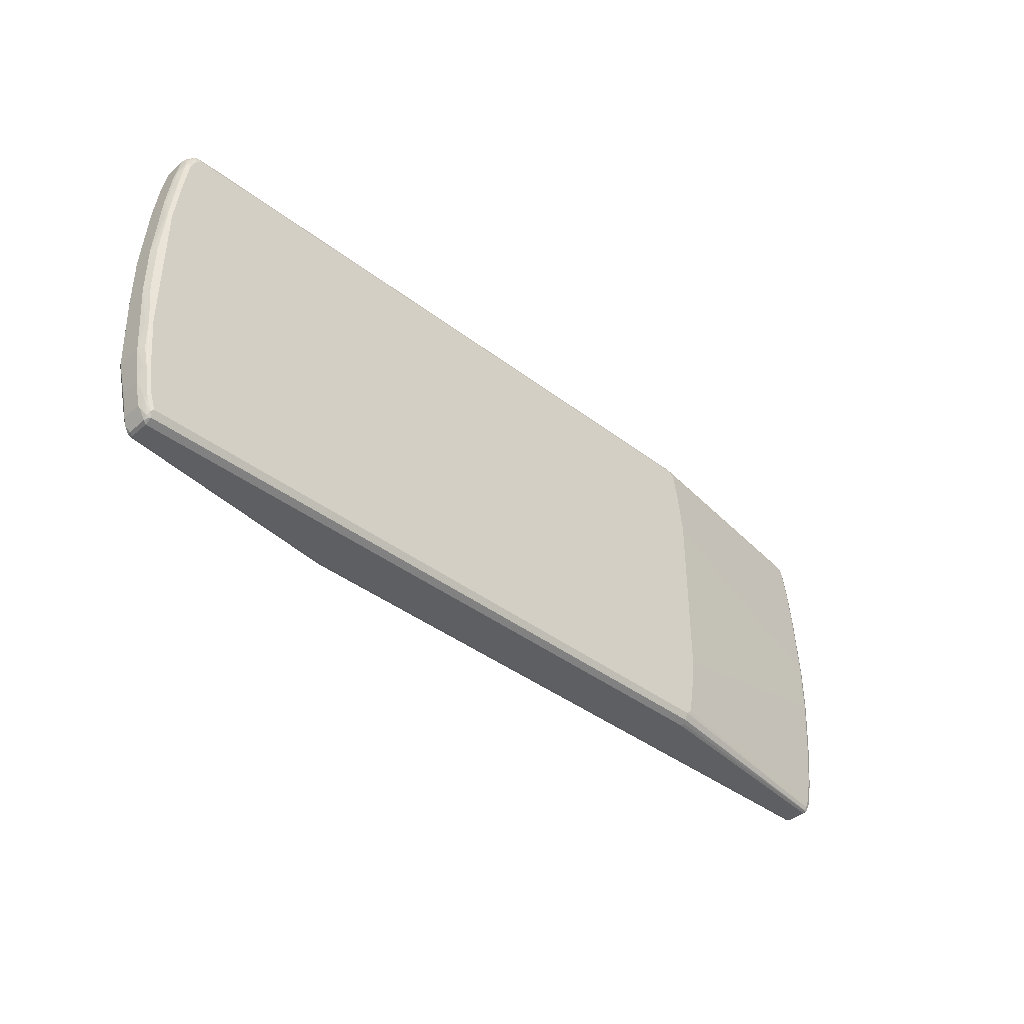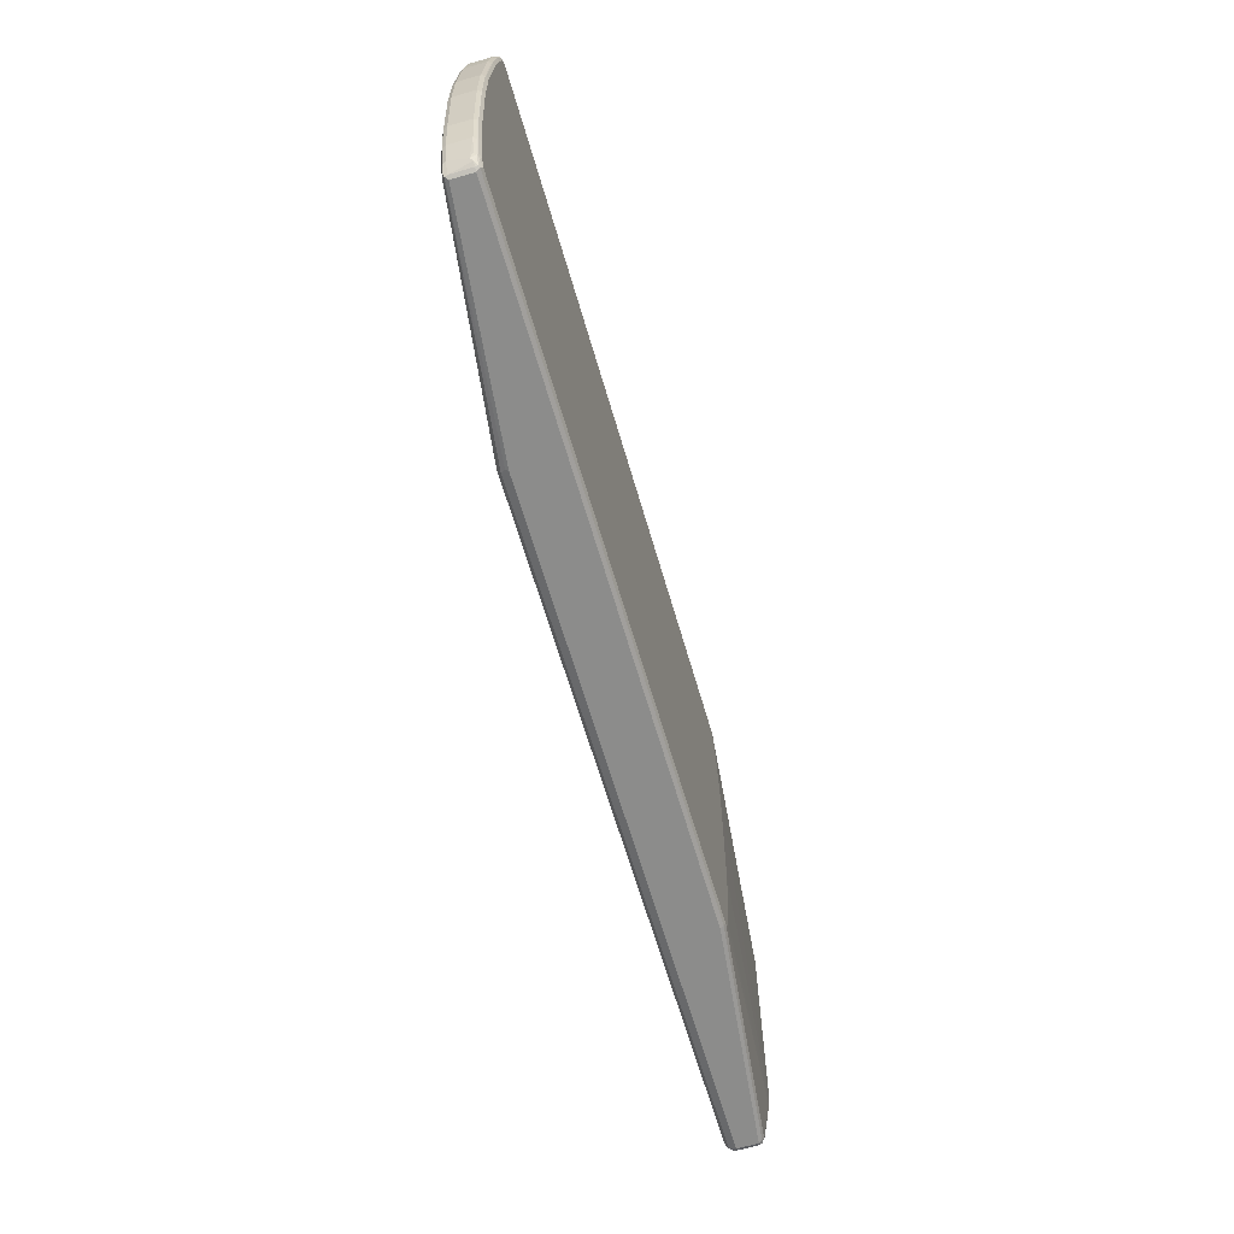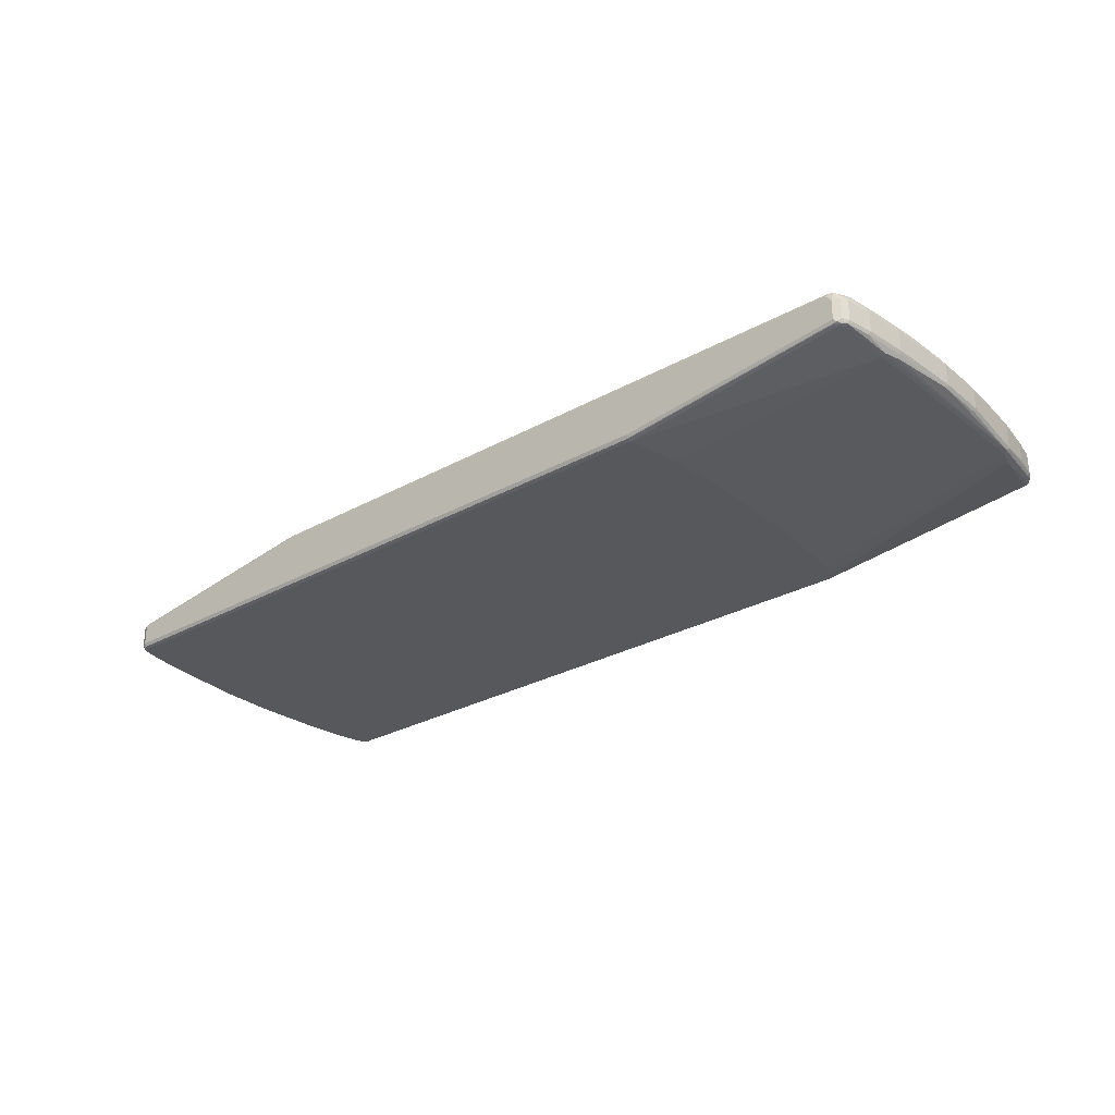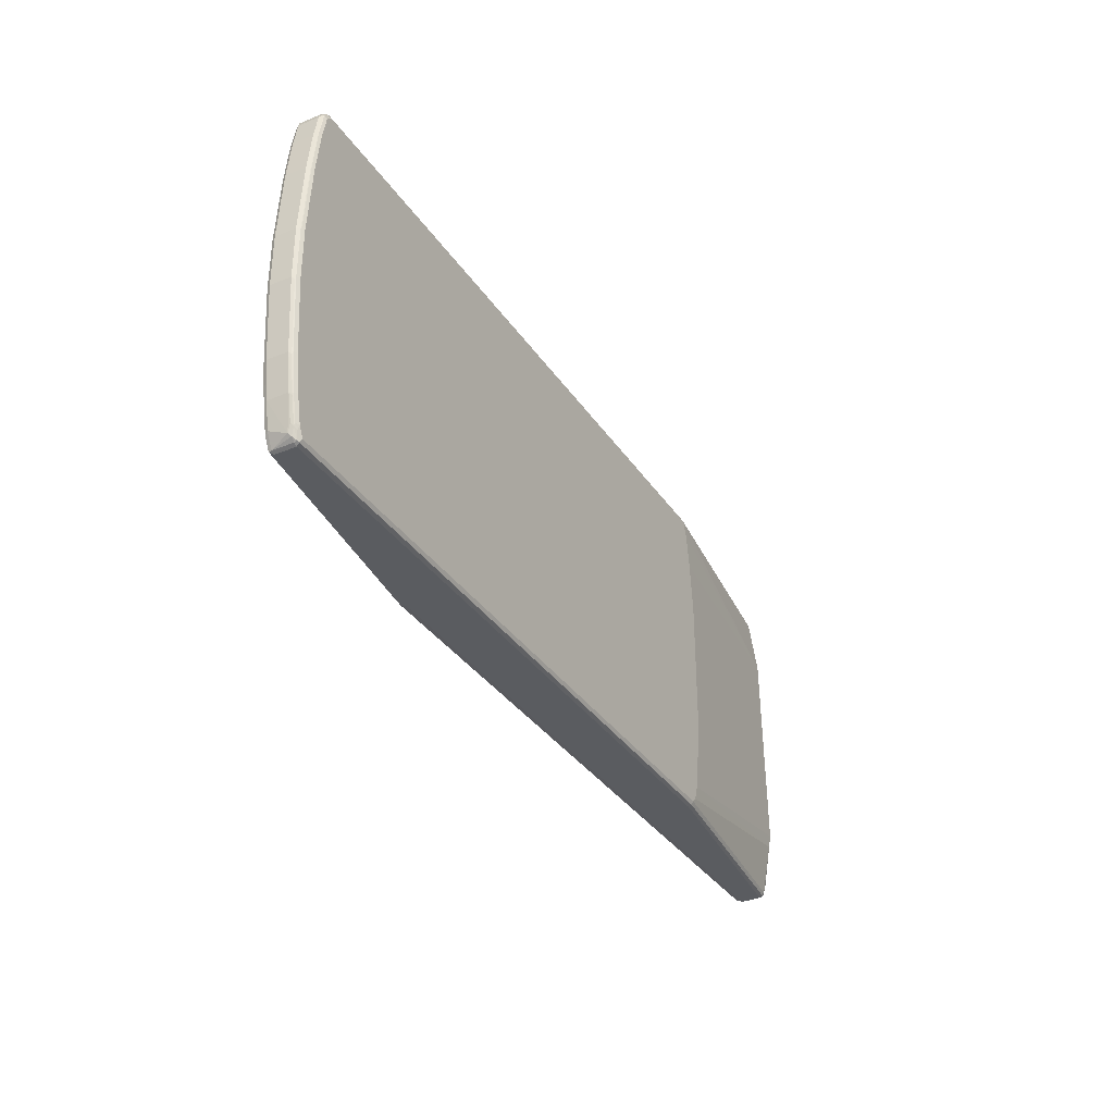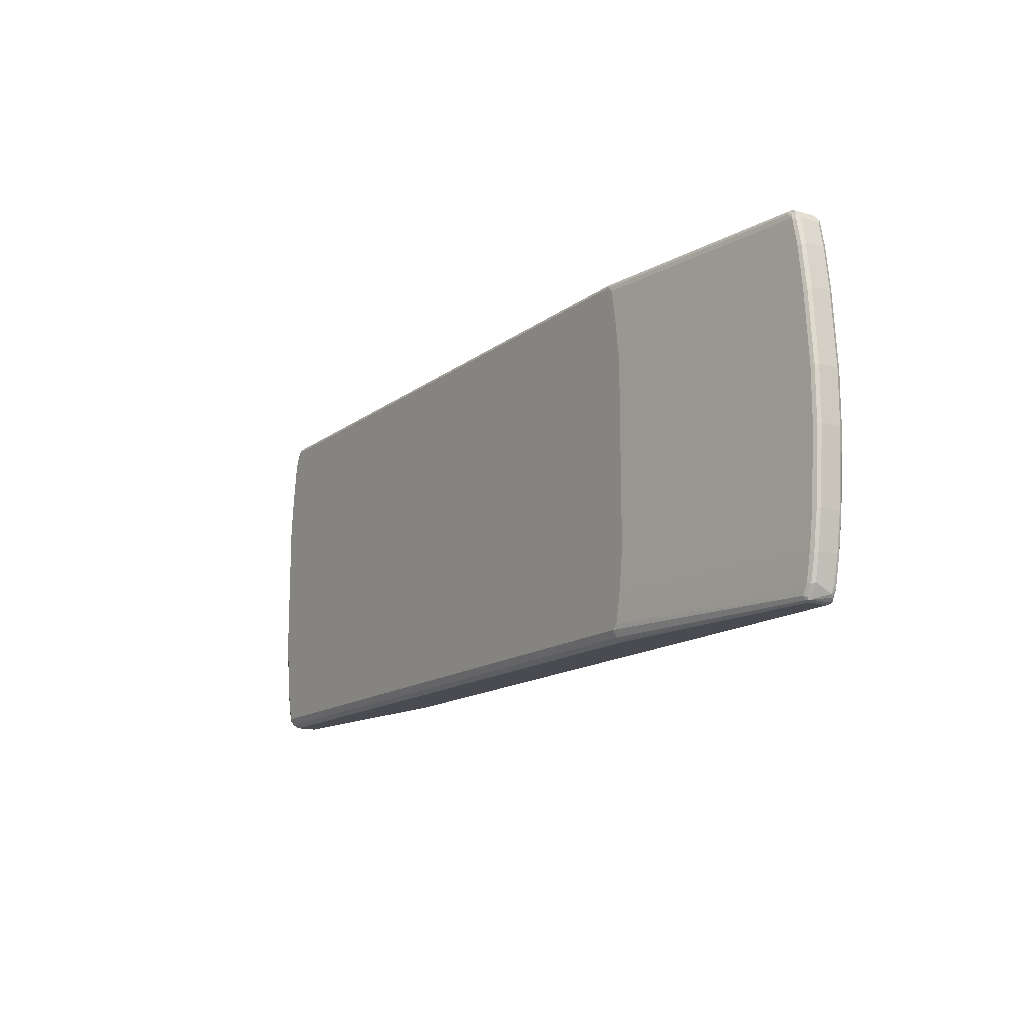
<metadata>
{"format":"obj","ext":"obj","renderer":"f3d","projection":"perspective","resolution":1024,"background":"white","views":[{"elev":-40.3,"azim":-43.2,"up":"+Y"},{"elev":-64.1,"azim":106.2,"up":"+Y"},{"elev":-28.6,"azim":-140.3,"up":"+Z"},{"elev":-34.2,"azim":119.0,"up":"+Y"},{"elev":-14.6,"azim":57.5,"up":"+Y"}]}
</metadata>
<code>
v 0.8987 0.3512 -0.01033
v 0.8951 0.3477 -0.003434
v 0.9039 0.346 -0.005157
v 0.9124 0.3443 -0.00688
v 0.8987 0.3512 -0.05164
v 0.4441 0.3512 0.05164
v 0.8987 0.3408 0
v 0.4406 0.3477 0.05854
v 0.4441 0.3408 0.06198
v 0.9072 0.3391 -0.001711
v 0.9124 0.3443 -0.0482
v 0.9158 0.3271 -0.003434
v 0.9193 0.3305 -0.01033
v 0.9056 0.3477 -0.05509
v 0.9039 0.346 -0.0594
v 0.8987 0.3477 -0.05854
v -0.4596 0.3486 -0.05681
v -0.4544 0.3512 -0.05164
v -0.8883 0.3512 0.05164
v 0.9089 0.3305 0
v -0.8918 0.3477 0.05854
v 0.4544 0.3305 0.06198
v -0.8883 0.3408 0.06198
v 0.9193 0.3305 -0.05164
v 0.9158 0.3374 -0.05509
v 0.9262 0.2755 -0.003434
v 0.9296 0.2789 -0.01033
v 0.8987 0.3408 -0.06198
v 0.9141 0.3357 -0.0594
v -0.4544 0.3477 -0.05854
v -0.9039 0.3486 -0.005157
v -0.8987 0.3512 0
v -0.8987 0.3512 0.04132
v -0.9 0.3486 0.05164
v 0.9193 0.2789 0
v -0.9013 0.346 0.05681
v -0.9 0.3408 0.0594
v 0.4648 0.2686 0.06198
v -0.8987 0.3305 0.06198
v 0.9262 0.2789 -0.05854
v 0.9158 0.3305 -0.05854
v 0.9296 0.2789 -0.05164
v 0.9364 0.1928 -0.003434
v 0.94 0.1962 -0.01033
v 0.9089 0.3305 -0.06198
v -0.4544 0.3408 -0.06198
v 0.9245 0.2841 -0.0594
v -0.8987 0.3477 -0.00688
v -0.9089 0.3422 -0.007742
v -0.9124 0.3443 0
v -0.9124 0.3443 0.04132
v 0.4752 0.1859 0.06198
v 0.9296 0.1962 0
v -0.9167 0.3357 0.04649
v -0.9124 0.3305 0.05509
v -0.9102 0.3202 0.0594
v -0.9089 0.3099 0.06198
v 0.94 0.1962 -0.05164
v 0.9364 0.1962 -0.05854
v 0.9469 0.0482 -0.003434
v 0.9504 0.05164 -0.01033
v 0.9193 0.2789 -0.06198
v -0.4648 0.3099 -0.06198
v -0.9193 0.2273 -0.02065
v -0.9089 0.3305 -0.01033
v -0.8987 0.3408 -0.01033
v 0.9348 0.2014 -0.0594
v -0.9158 0.334 -0.00688
v -0.9141 0.3383 -0.005157
v -0.9193 0.3305 0
v -0.9193 0.3305 0.04132
v 0.4752 -0.1859 0.06198
v 0.94 0.05164 0
v -0.9271 0.2841 0.04649
v -0.9167 0.3151 0.05681
v -0.9158 0.3099 0.05854
v -0.9193 0.2376 0.06198
v 0.9504 0.05164 -0.05164
v 0.9469 0.05164 -0.05854
v 0.9469 -0.05508 -0.003434
v 0.9504 -0.05164 -0.01033
v 0.9296 0.1962 -0.06198
v -0.4752 0.2376 -0.06198
v -0.9296 -0.1962 -0.02065
v -0.9262 0.2307 -0.01721
v -0.4854 0.1343 -0.06198
v 0.9452 0.0568 -0.0594
v -0.9262 0.2823 -0.00688
v -0.9296 0.2789 0
v -0.9296 0.2789 0.04132
v 0.9296 -0.1962 0
v 0.94 -0.05164 0
v 0.4648 -0.2686 0.06198
v -0.94 0.1962 0.04132
v -0.9374 0.2014 0.04649
v -0.9271 0.2427 0.05681
v -0.9262 0.2376 0.05854
v -0.9296 0.1446 0.06198
v 0.9504 -0.05164 -0.05164
v 0.9478 -0.0568 -0.05681
v 0.9469 -0.05164 -0.05854
v 0.9364 -0.1997 -0.003434
v 0.94 -0.1962 -0.01033
v 0.94 0.05164 -0.06198
v -0.9193 -0.2273 -0.02065
v -0.9089 -0.3202 -0.01033
v -0.9364 -0.1928 -0.01721
v -0.4854 -0.1343 -0.06198
v -0.4752 -0.2273 -0.06198
v -0.4648 -0.2995 -0.06198
v -0.9331 0.1928 -0.01377
v 0.94 -0.05164 -0.06198
v -0.9364 0.1997 -0.00688
v -0.94 0.1962 0
v 0.9193 -0.2686 0
v 0.4544 -0.3202 0.06198
v -0.9504 0.05164 0.04132
v -0.94 0.1446 0.05164
v -0.9374 0.1498 0.05681
v -0.9364 0.1446 0.05854
v -0.9348 -0.1394 0.0594
v -0.9296 -0.1343 0.06198
v 0.94 -0.1962 -0.05164
v 0.9374 -0.2014 -0.05681
v 0.9364 -0.1962 -0.05854
v 0.9262 -0.272 -0.003434
v 0.9296 -0.2686 -0.01033
v -0.8987 -0.3408 -0.01033
v -0.4544 -0.3305 -0.06198
v -0.9158 -0.3168 -0.00688
v -0.94 -0.1962 -0.01033
v -0.9469 -0.0482 -0.00688
v -0.9469 0.05508 -0.00688
v 0.9296 -0.1962 -0.06198
v -0.9504 0.05164 0
v 0.9089 -0.3202 0
v 0.4441 -0.3305 0.06198
v 0.8987 -0.3408 0
v -0.9504 -0.05164 0.04132
v -0.9478 0.0568 0.04649
v -0.9433 0.05164 0.05509
v -0.9433 -0.05164 0.05509
v -0.9364 -0.1343 0.05854
v -0.9245 -0.2427 0.0594
v -0.9193 -0.2376 0.06198
v 0.9296 -0.2686 -0.05164
v 0.9271 -0.2737 -0.05681
v 0.9262 -0.2686 -0.05854
v 0.9158 -0.3237 -0.003434
v 0.9193 -0.3202 -0.01033
v 0.9167 -0.3357 -0.04649
v -0.8951 -0.3477 -0.00688
v -0.9039 -0.346 -0.005157
v -0.4441 -0.3408 -0.06198
v -0.9124 -0.334 -0.003434
v -0.9193 -0.3202 0
v -0.94 -0.1962 0.04132
v -0.9504 -0.05164 0
v -0.9296 -0.2686 0
v 0.9193 -0.2686 -0.06198
v 0.4441 -0.3443 0.05509
v 0.8987 -0.3477 -0.003434
v -0.8987 -0.3305 0.06198
v 0.9039 -0.3486 -0.005157
v 0.9056 -0.3443 -0.003434
v -0.94 -0.1343 0.05164
v -0.9331 -0.1962 0.05509
v -0.9262 -0.2376 0.05854
v -0.9141 -0.3047 0.0594
v -0.9089 -0.2995 0.06198
v 0.9193 -0.3202 -0.05164
v 0.9167 -0.3254 -0.05681
v 0.9158 -0.3202 -0.05854
v 0.9056 -0.3477 -0.01033
v 0.9128 -0.3408 -0.05164
v -0.8987 -0.3512 0
v -0.4406 -0.3477 -0.05854
v -0.9056 -0.3477 0.003434
v 0.8987 -0.3408 -0.06198
v -0.9193 -0.3202 0.04132
v -0.9296 -0.2686 0.04132
v -0.9296 -0.2376 0.05164
v 0.9089 -0.3202 -0.06198
v 0.4441 -0.3512 0.04132
v 0.4493 -0.3486 0.04649
v -0.8987 -0.3443 0.05509
v -0.9039 -0.3357 0.0594
v 0.8987 -0.3512 -0.01033
v 0.8987 -0.3512 -0.05164
v 0.9056 -0.3477 -0.05164
v -0.9262 -0.2686 0.0482
v -0.9193 -0.2995 0.05164
v -0.9158 -0.2995 0.05854
v -0.9167 -0.3099 0.05294
v -0.9124 -0.3202 0.05509
v 0.9065 -0.346 -0.05681
v 0.9102 -0.3305 -0.0594
v -0.8987 -0.3512 0.04132
v -0.4441 -0.3512 -0.05164
v 0.902 -0.3477 -0.05854
v -0.9056 -0.3477 0.04476
v -0.9158 -0.3271 0.04476
v -0.9065 -0.3408 0.05294
v -0.9039 -0.346 0.04906
v -0.9141 -0.3254 0.04906
f 1 2 3
f 121 168 144
f 121 143 168
f 121 142 143
f 121 141 142
f 120 141 121
f 119 141 120
f 119 140 141
f 117 119 118
f 117 140 119
f 117 139 140
f 117 158 139
f 117 135 158
f 116 138 136
f 116 137 138
f 115 149 126
f 115 136 149
f 113 135 114
f 113 133 135
f 111 133 113
f 107 156 131
f 107 130 156
f 121 144 145
f 107 133 111
f 121 145 122
f 123 147 124
f 136 138 165
f 132 135 133
f 132 158 135
f 131 181 157
f 131 159 181
f 131 156 159
f 131 139 158
f 131 157 139
f 130 155 156
f 128 177 152
f 128 154 177
f 128 129 154
f 128 152 153
f 127 151 146
f 127 150 151
f 126 150 127
f 126 149 150
f 125 160 134
f 125 148 160
f 124 148 125
f 124 147 148
f 123 146 147
f 107 132 133
f 107 158 132
f 107 131 158
f 93 136 115
f 93 116 136
f 91 126 102
f 91 115 126
f 91 93 115
f 89 94 90
f 89 114 94
f 88 114 89
f 88 113 114
f 88 111 113
f 87 112 104
f 87 101 112
f 85 111 88
f 85 107 111
f 84 110 105
f 84 109 110
f 84 108 109
f 84 86 108
f 84 130 107
f 84 106 130
f 84 105 106
f 94 114 135
f 94 135 117
f 94 117 118
f 94 118 119
f 106 155 130
f 106 153 155
f 106 128 153
f 105 129 128
f 105 110 129
f 105 128 106
f 103 146 123
f 103 127 146
f 103 126 127
f 102 126 103
f 136 165 149
f 101 134 112
f 100 125 101
f 100 124 125
f 99 124 100
f 99 123 124
f 98 121 122
f 98 120 121
f 96 120 97
f 96 119 120
f 95 119 96
f 94 119 95
f 101 125 134
f 137 161 162
f 137 162 138
f 137 163 187
f 176 177 199
f 176 201 178
f 176 198 201
f 175 190 196
f 174 190 175
f 173 197 183
f 172 197 173
f 172 196 197
f 172 175 196
f 169 195 187
f 169 194 195
f 169 193 194
f 168 181 191
f 168 182 181
f 168 192 193
f 168 191 192
f 164 184 188
f 164 185 184
f 164 190 174
f 164 189 190
f 164 188 189
f 176 199 189
f 176 189 188
f 176 188 184
f 176 184 198
f 201 204 203
f 198 204 201
f 196 200 197
f 195 205 203
f 194 205 195
f 194 202 205
f 192 194 193
f 189 196 190
f 189 200 196
f 187 195 203
f 163 169 187
f 186 204 198
f 186 187 203
f 181 192 191
f 180 192 181
f 180 194 192
f 180 202 194
f 180 201 202
f 179 197 200
f 179 183 197
f 177 189 199
f 177 200 189
f 186 203 204
f 81 123 99
f 163 170 169
f 161 186 198
f 148 173 183
f 147 173 148
f 147 172 173
f 147 171 172
f 146 171 147
f 146 151 171
f 144 170 145
f 144 169 170
f 144 193 169
f 144 168 193
f 143 166 167
f 143 167 168
f 140 142 141
f 139 142 140
f 139 143 142
f 139 166 143
f 139 157 166
f 138 164 165
f 138 162 164
f 137 186 161
f 137 187 186
f 148 183 160
f 149 165 164
f 149 164 150
f 150 164 174
f 161 164 162
f 161 185 164
f 161 184 185
f 157 167 166
f 157 168 167
f 157 182 168
f 157 181 182
f 156 181 159
f 156 180 181
f 155 180 156
f 161 198 184
f 155 201 180
f 154 200 177
f 154 179 200
f 153 178 155
f 153 176 178
f 152 177 176
f 152 176 153
f 151 175 172
f 151 174 175
f 151 172 171
f 150 174 151
f 155 178 201
f 81 103 123
f 80 103 81
f 80 102 103
f 21 36 37
f 21 34 36
f 20 22 35
f 19 34 21
f 19 33 34
f 17 32 18
f 17 31 32
f 17 48 31
f 17 30 48
f 16 30 17
f 15 45 28
f 15 29 45
f 15 30 16
f 15 46 30
f 15 28 46
f 14 29 15
f 14 25 29
f 13 42 24
f 13 27 42
f 13 26 27
f 12 35 26
f 21 37 23
f 22 38 35
f 23 37 39
f 24 40 41
f 28 109 108
f 28 110 109
f 28 129 110
f 28 154 129
f 28 179 154
f 28 183 179
f 28 160 183
f 28 134 160
f 28 112 134
f 28 104 112
f 12 20 35
f 28 82 104
f 28 45 62
f 27 58 42
f 27 44 58
f 26 44 27
f 26 43 44
f 26 53 43
f 26 35 53
f 24 42 40
f 24 29 25
f 24 41 29
f 28 62 82
f 28 108 86
f 12 26 13
f 11 24 25
f 5 14 15
f 5 11 14
f 4 24 11
f 4 13 24
f 4 12 13
f 4 10 12
f 3 10 4
f 3 7 10
f 2 9 7
f 2 8 9
f 2 7 3
f 1 8 2
f 1 6 8
f 1 19 6
f 1 33 19
f 1 32 33
f 1 18 32
f 1 5 18
f 1 11 5
f 1 4 11
f 1 3 4
f 5 15 16
f 5 16 17
f 5 17 18
f 6 19 21
f 10 20 12
f 9 38 22
f 9 52 38
f 9 72 52
f 9 93 72
f 9 116 93
f 9 137 116
f 9 163 137
f 9 170 163
f 9 145 170
f 11 25 14
f 9 122 145
f 9 77 98
f 9 57 77
f 9 39 57
f 9 23 39
f 8 23 9
f 8 21 23
f 7 22 20
f 7 9 22
f 7 20 10
f 6 21 8
f 9 98 122
f 201 203 202
f 28 86 83
f 28 63 46
f 64 83 86
f 64 68 65
f 64 85 68
f 64 107 85
f 64 84 107
f 63 83 64
f 61 99 78
f 61 81 99
f 60 81 61
f 60 80 81
f 60 92 80
f 60 73 92
f 59 87 67
f 59 79 87
f 58 79 59
f 58 78 79
f 57 97 77
f 57 76 97
f 56 76 57
f 56 75 76
f 55 75 56
f 64 86 84
f 67 87 104
f 67 104 82
f 68 85 88
f 80 91 102
f 80 92 91
f 79 101 87
f 79 100 101
f 78 100 79
f 78 99 100
f 77 120 98
f 77 97 120
f 75 97 76
f 75 96 97
f 54 75 55
f 74 96 75
f 74 94 95
f 74 90 94
f 72 93 91
f 72 91 92
f 71 90 74
f 70 90 71
f 70 89 90
f 70 88 89
f 68 70 69
f 68 88 70
f 74 95 96
f 28 83 63
f 54 74 75
f 52 73 53
f 37 57 39
f 37 56 57
f 37 55 56
f 36 55 37
f 36 54 55
f 36 51 54
f 35 52 53
f 35 38 52
f 34 51 36
f 33 51 34
f 31 33 32
f 31 51 33
f 31 50 51
f 31 49 50
f 31 48 49
f 30 66 48
f 30 46 66
f 29 62 45
f 29 47 62
f 29 40 47
f 29 41 40
f 40 42 58
f 40 58 59
f 40 59 67
f 40 67 47
f 52 92 73
f 52 72 92
f 51 71 54
f 50 71 51
f 50 70 71
f 50 69 70
f 49 69 50
f 49 68 69
f 49 65 68
f 49 66 65
f 54 71 74
f 48 66 49
f 47 67 82
f 46 65 66
f 46 64 65
f 46 63 64
f 44 78 58
f 44 61 78
f 43 61 44
f 43 60 61
f 43 73 60
f 43 53 73
f 47 82 62
f 202 203 205

</code>
